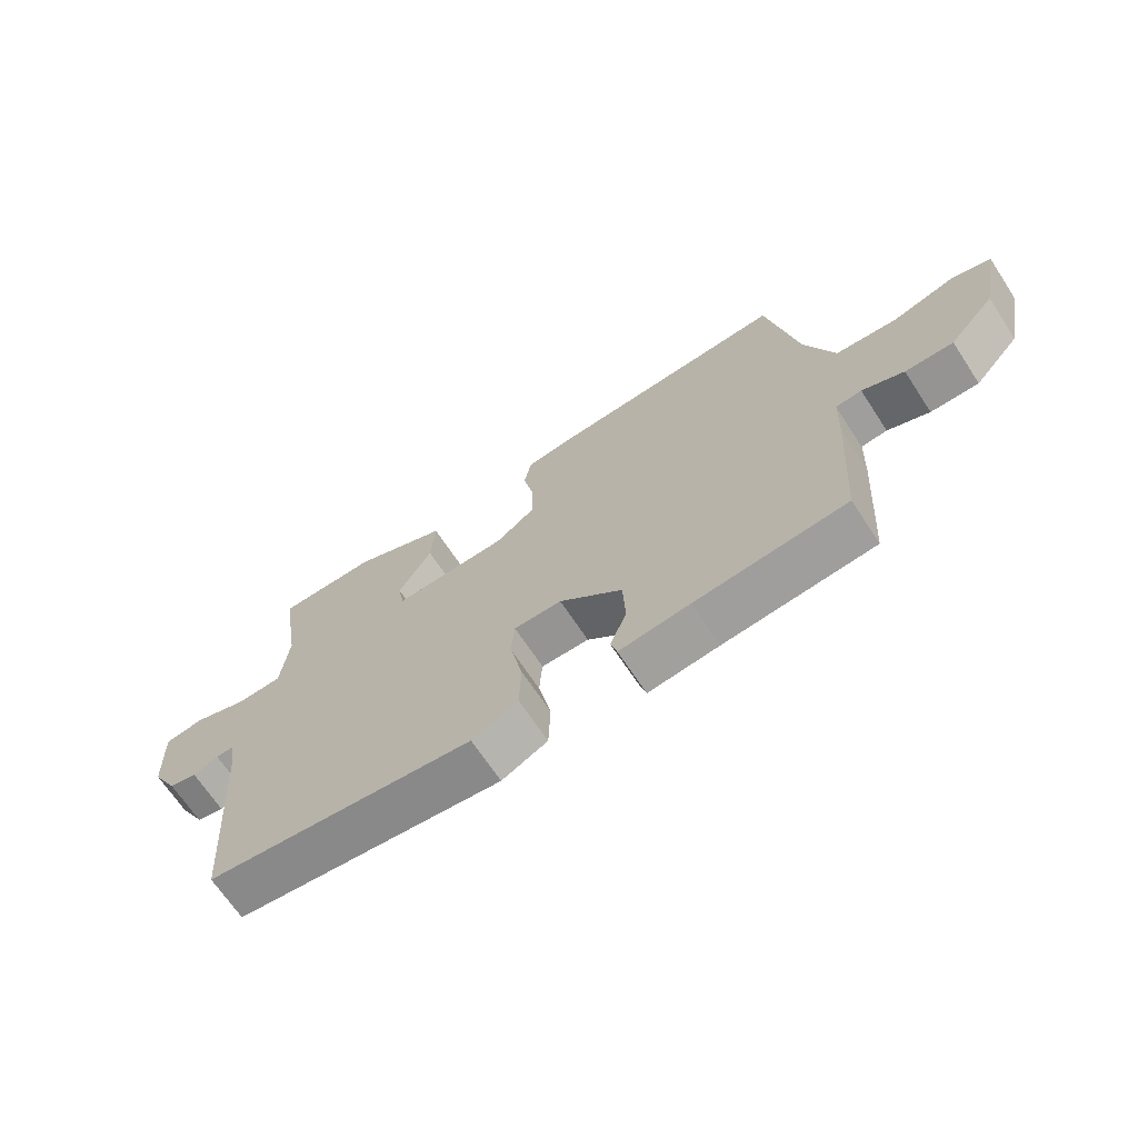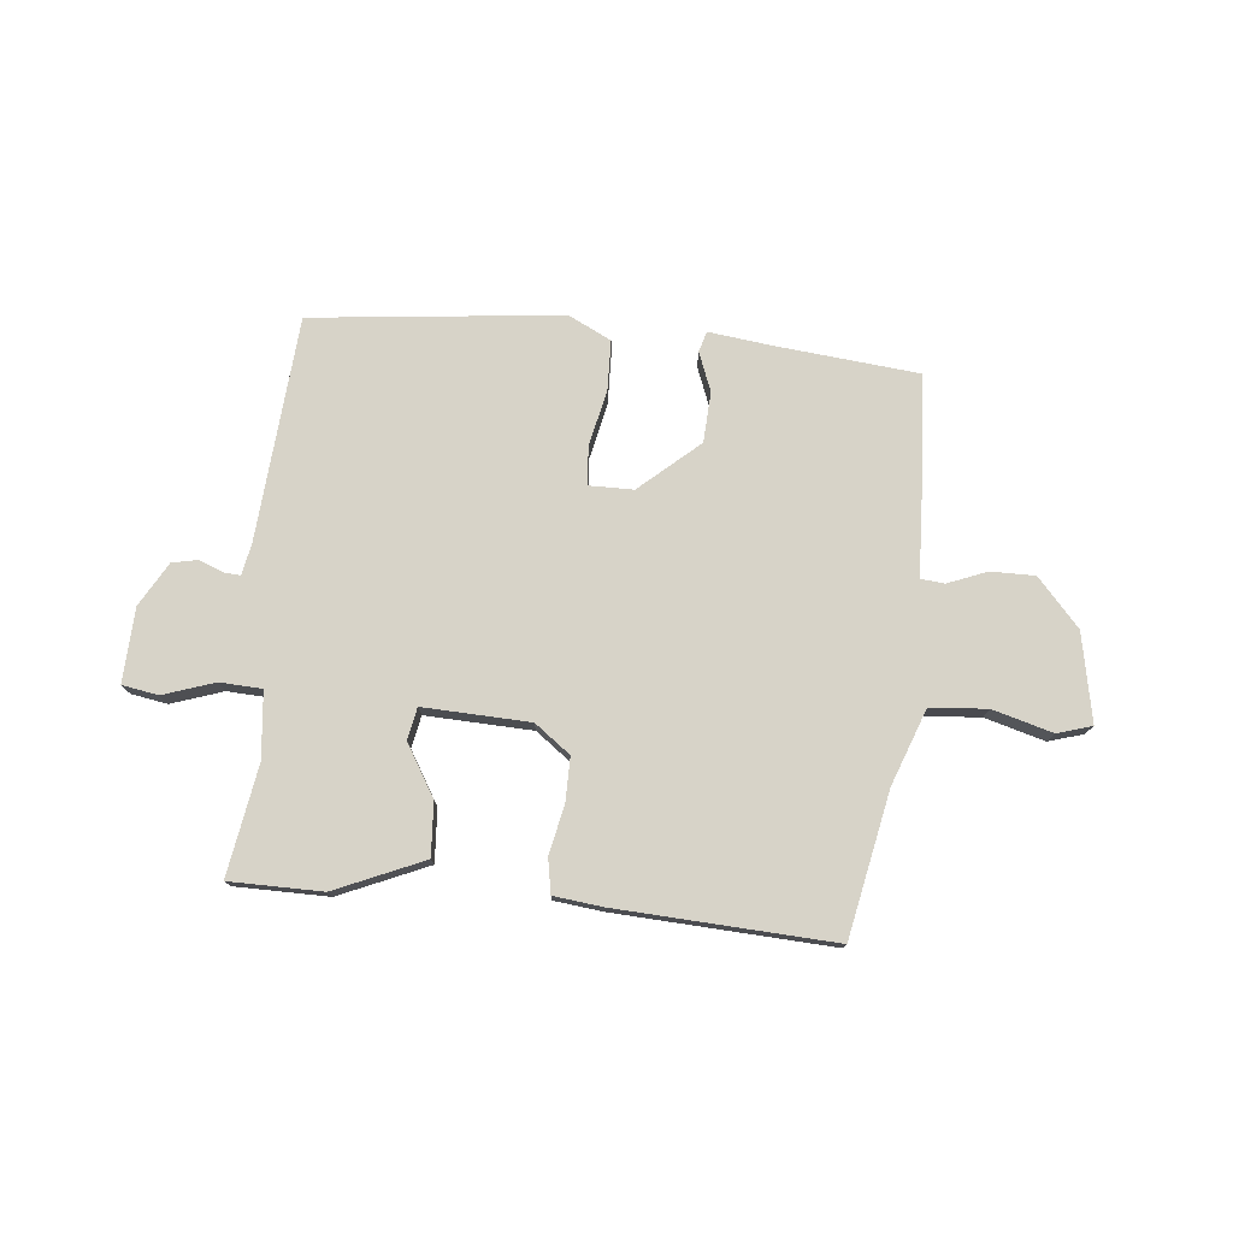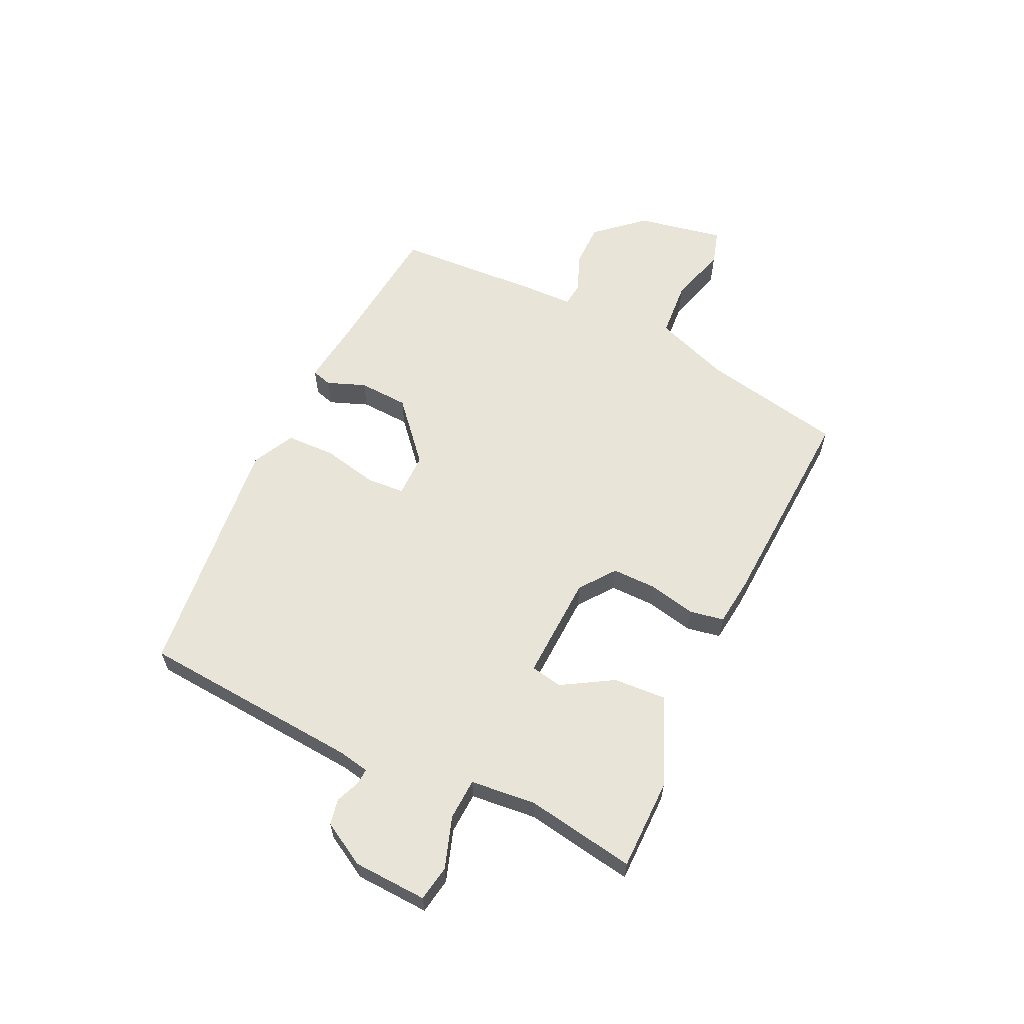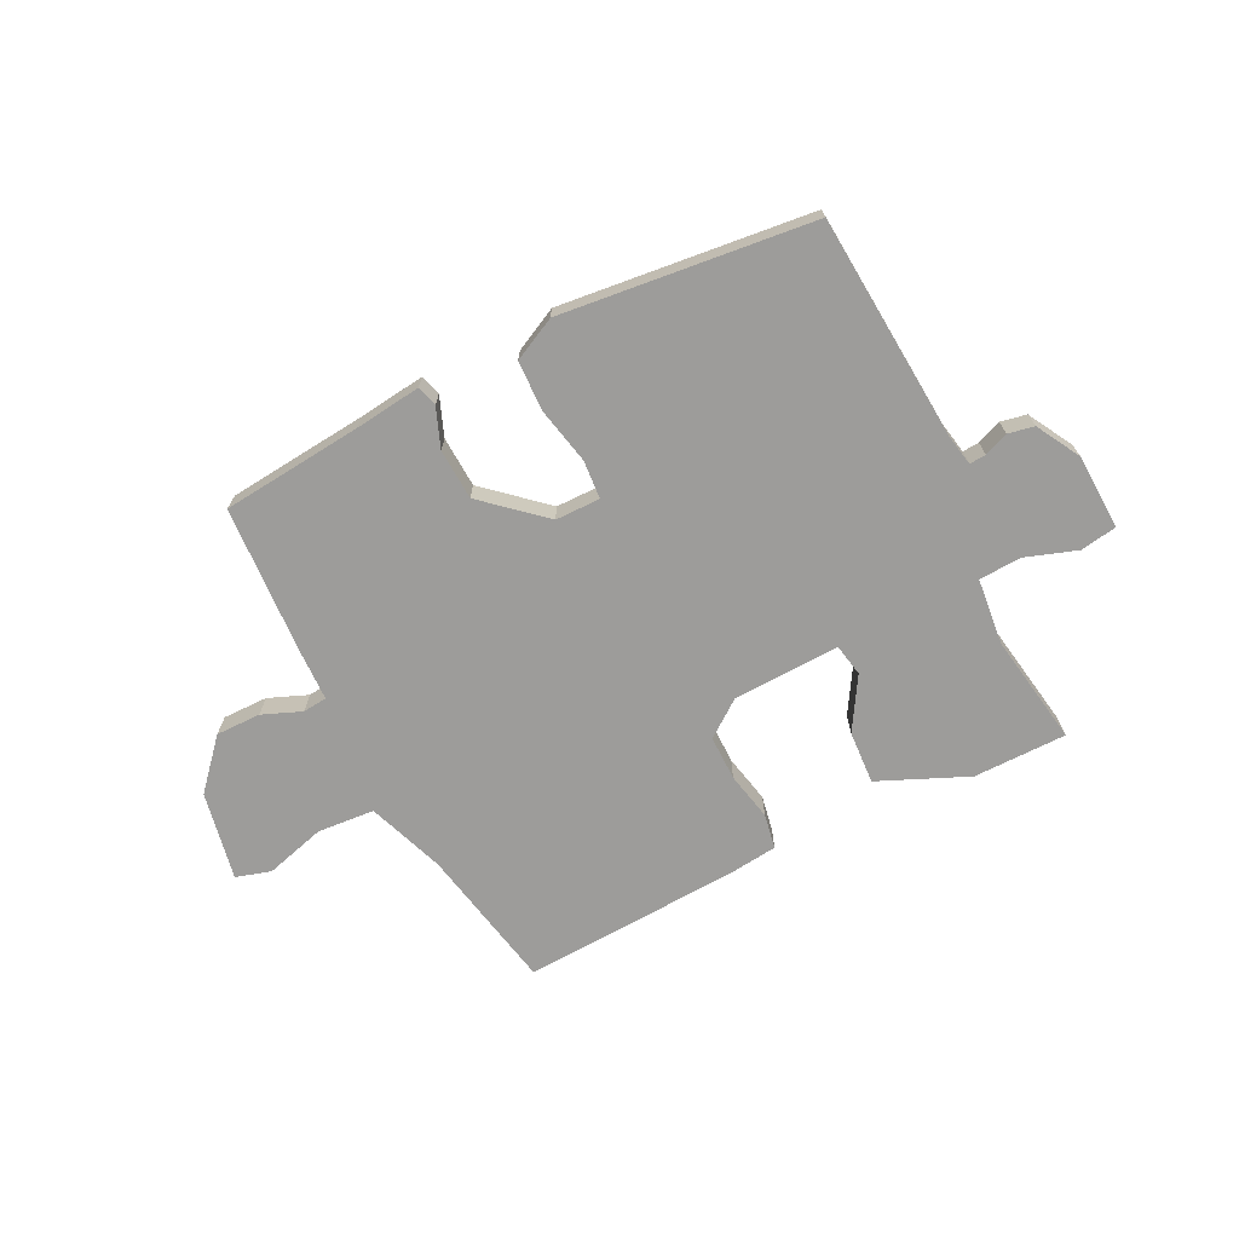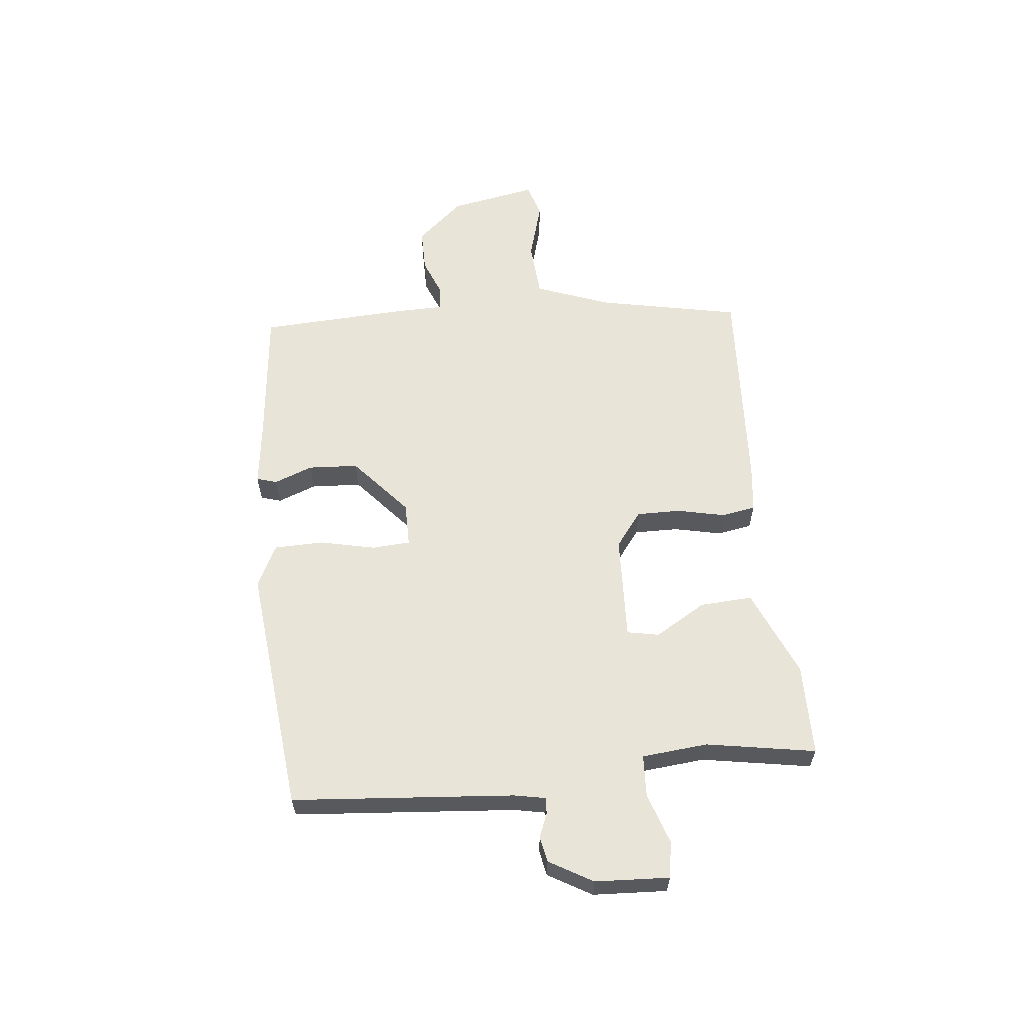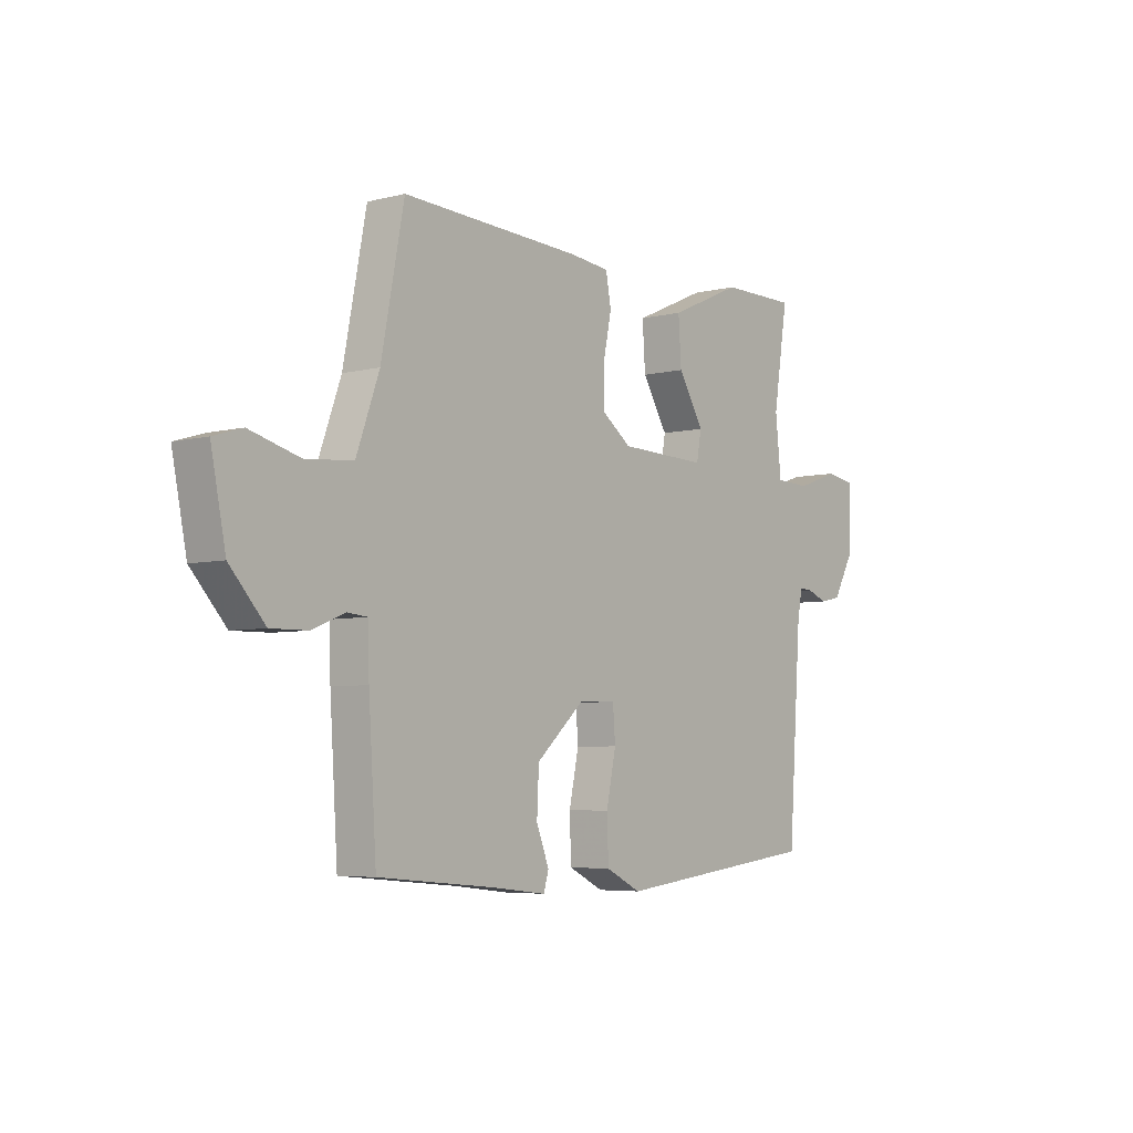
<metadata>
{"format":"obj","ext":"obj","renderer":"f3d","projection":"perspective","resolution":1024,"background":"white","views":[{"elev":-67.6,"azim":33.3,"up":"+Z"},{"elev":76.5,"azim":6.0,"up":"+Y"},{"elev":60.7,"azim":-64.2,"up":"+Y"},{"elev":-70.1,"azim":-153.2,"up":"+Y"},{"elev":60.0,"azim":-95.3,"up":"+Y"},{"elev":-5.2,"azim":128.1,"up":"+Z"}]}
</metadata>
<code>
v -0.498 0.07 0.492
v -0.34 0.07 0.492
v -0.19 0.07 0.426
v -0.196 0.07 0.336
v -0.249 0.07 0.249
v -0.239 0.07 0.194
v -0.057 0.07 0.2
v 0.004 0.07 0.245
v 0.004 0.07 0.321
v -0.013 0.07 0.403
v -0.002 0.07 0.462
v 0.081 0.07 0.471
v 0.45 0.07 0.488
v 0.497 0.07 0.243
v 0.544 0.07 0.113
v 0.641 0.07 0.105
v 0.743 0.07 0.133
v 0.802 0.07 0.115
v 0.772 0.07 -0.035
v 0.7 0.07 -0.115
v 0.624 0.07 -0.114
v 0.558 0.07 -0.087
v 0.517 0.07 -0.091
v 0.514 0.07 -0.18
v 0.498 0.07 -0.43
v 0.259 0.07 -0.452
v 0.147 0.07 -0.465
v 0.137 0.07 -0.43
v 0.163 0.07 -0.364
v 0.159 0.07 -0.278
v 0.059 0.07 -0.189
v -0.017 0.07 -0.188
v -0.022 0.07 -0.254
v -0.002 0.07 -0.349
v -0.005 0.07 -0.434
v -0.078 0.07 -0.47
v -0.504 0.07 -0.421
v -0.531 0.07 -0.039
v -0.541 0.07 0.015
v -0.569 0.07 0.013
v -0.61 0.07 -0.003
v -0.654 0.07 0.006
v -0.696 0.07 0.081
v -0.701 0.07 0.208
v -0.639 0.07 0.218
v -0.552 0.07 0.188
v -0.48 0.07 0.191
v -0.468 0.07 0.304
v -0.498 0 0.492
v -0.34 0 0.492
v -0.19 0 0.426
v -0.196 0 0.336
v -0.249 0 0.249
v -0.239 0 0.194
v -0.057 0 0.2
v 0.004 0 0.245
v 0.004 0 0.321
v -0.013 0 0.403
v -0.002 0 0.462
v 0.081 0 0.471
v 0.45 0 0.488
v 0.497 0 0.243
v 0.544 0 0.113
v 0.641 0 0.105
v 0.743 0 0.133
v 0.802 0 0.115
v 0.772 0 -0.035
v 0.7 0 -0.115
v 0.624 0 -0.114
v 0.558 0 -0.087
v 0.517 0 -0.091
v 0.514 0 -0.18
v 0.498 0 -0.43
v 0.259 0 -0.452
v 0.147 0 -0.465
v 0.137 0 -0.43
v 0.163 0 -0.364
v 0.159 0 -0.278
v 0.059 0 -0.189
v -0.017 0 -0.188
v -0.022 0 -0.254
v -0.002 0 -0.349
v -0.005 0 -0.434
v -0.078 0 -0.47
v -0.504 0 -0.421
v -0.531 0 -0.039
v -0.541 0 0.015
v -0.569 0 0.013
v -0.61 0 -0.003
v -0.654 0 0.006
v -0.696 0 0.081
v -0.701 0 0.208
v -0.639 0 0.218
v -0.552 0 0.188
v -0.48 0 0.191
v -0.468 0 0.304
f 44 45 46
f 43 44 46
f 42 43 46
f 41 42 46
f 40 41 46
f 39 40 46 47
f 38 39 47
f 37 38 47
f 36 37 47
f 35 36 47
f 34 35 47
f 33 34 47
f 32 33 47 48
f 26 27 28 29
f 26 29 30
f 25 26 30
f 24 25 30
f 23 24 30
f 20 21 22
f 19 20 22
f 18 19 22
f 17 18 22
f 16 17 22
f 15 16 22 23
f 23 30 31
f 15 23 31
f 14 15 31
f 12 13 14
f 11 12 14
f 10 11 14
f 9 10 14
f 3 4 5
f 2 3 5
f 1 2 5
f 48 1 5
f 48 5 6
f 32 48 6
f 31 32 6 7
f 8 9 14 31
f 7 8 31
f 94 93 92
f 94 92 91
f 94 91 90
f 94 90 89
f 94 89 88
f 95 94 88 87
f 95 87 86
f 95 86 85
f 95 85 84
f 95 84 83
f 95 83 82
f 95 82 81
f 96 95 81 80
f 77 76 75 74
f 78 77 74
f 78 74 73
f 78 73 72
f 78 72 71
f 70 69 68
f 70 68 67
f 70 67 66
f 70 66 65
f 70 65 64
f 71 70 64 63
f 79 78 71
f 79 71 63
f 79 63 62
f 62 61 60
f 62 60 59
f 62 59 58
f 62 58 57
f 53 52 51
f 53 51 50
f 53 50 49
f 53 49 96
f 54 53 96
f 54 96 80
f 55 54 80 79
f 79 62 57 56
f 79 56 55
f 1 49 50 2
f 2 50 51 3
f 3 51 52 4
f 4 52 53 5
f 5 53 54 6
f 6 54 55 7
f 7 55 56 8
f 8 56 57 9
f 9 57 58 10
f 10 58 59 11
f 11 59 60 12
f 12 60 61 13
f 13 61 62 14
f 14 62 63 15
f 15 63 64 16
f 16 64 65 17
f 17 65 66 18
f 18 66 67 19
f 19 67 68 20
f 20 68 69 21
f 21 69 70 22
f 22 70 71 23
f 23 71 72 24
f 24 72 73 25
f 25 73 74 26
f 26 74 75 27
f 27 75 76 28
f 28 76 77 29
f 29 77 78 30
f 30 78 79 31
f 31 79 80 32
f 32 80 81 33
f 33 81 82 34
f 34 82 83 35
f 35 83 84 36
f 36 84 85 37
f 37 85 86 38
f 38 86 87 39
f 39 87 88 40
f 40 88 89 41
f 41 89 90 42
f 42 90 91 43
f 43 91 92 44
f 44 92 93 45
f 45 93 94 46
f 46 94 95 47
f 47 95 96 48
f 48 96 49 1

</code>
